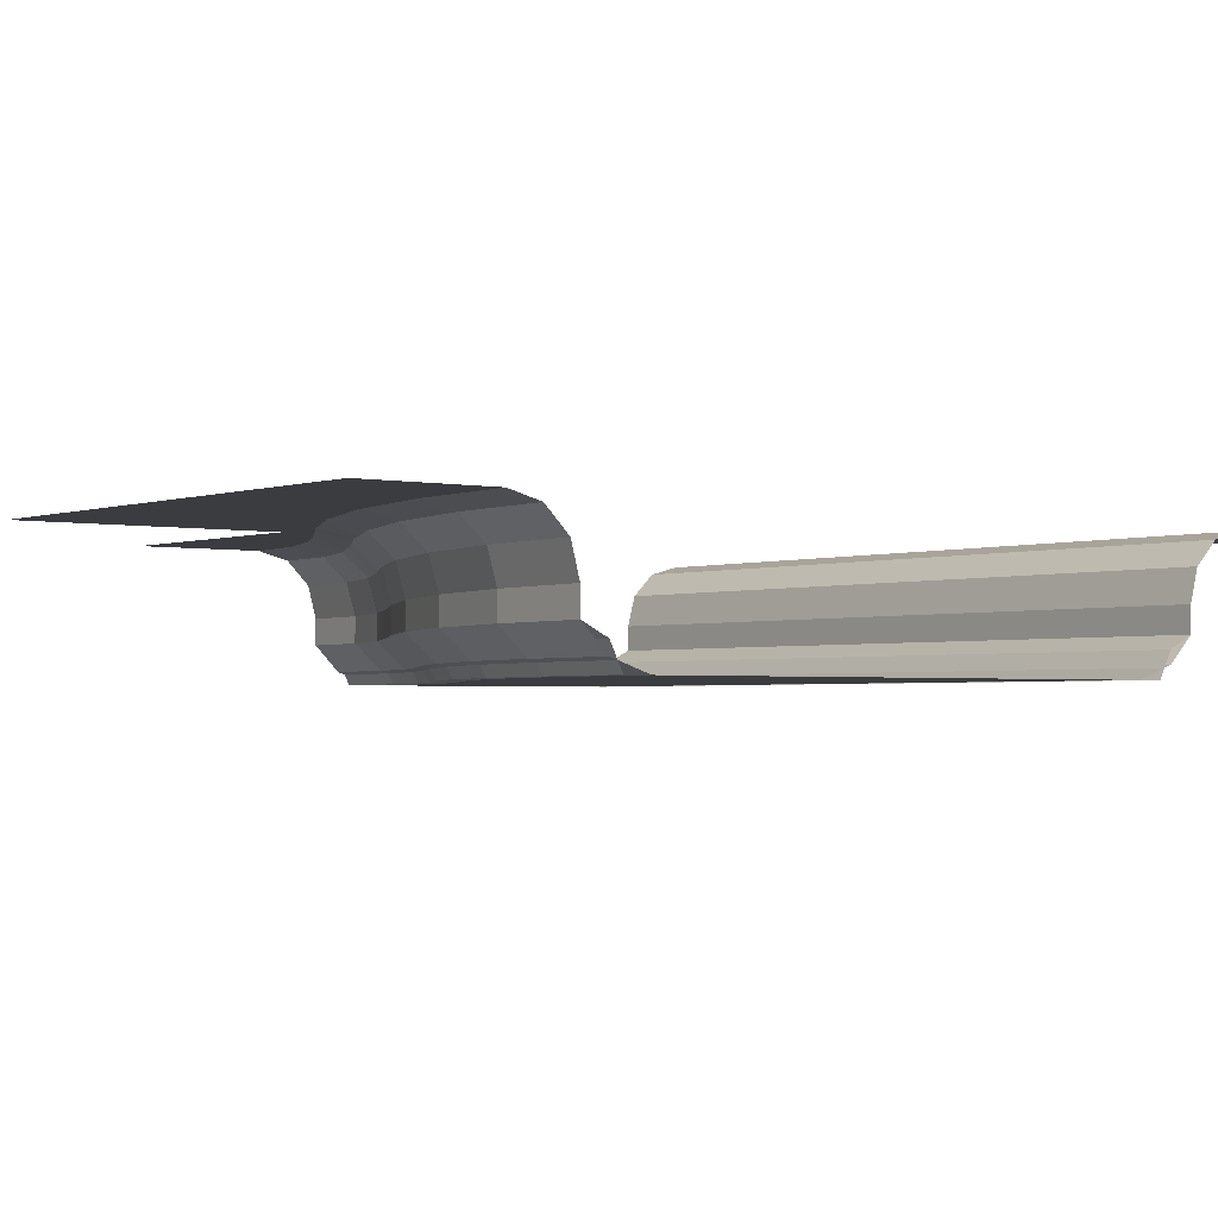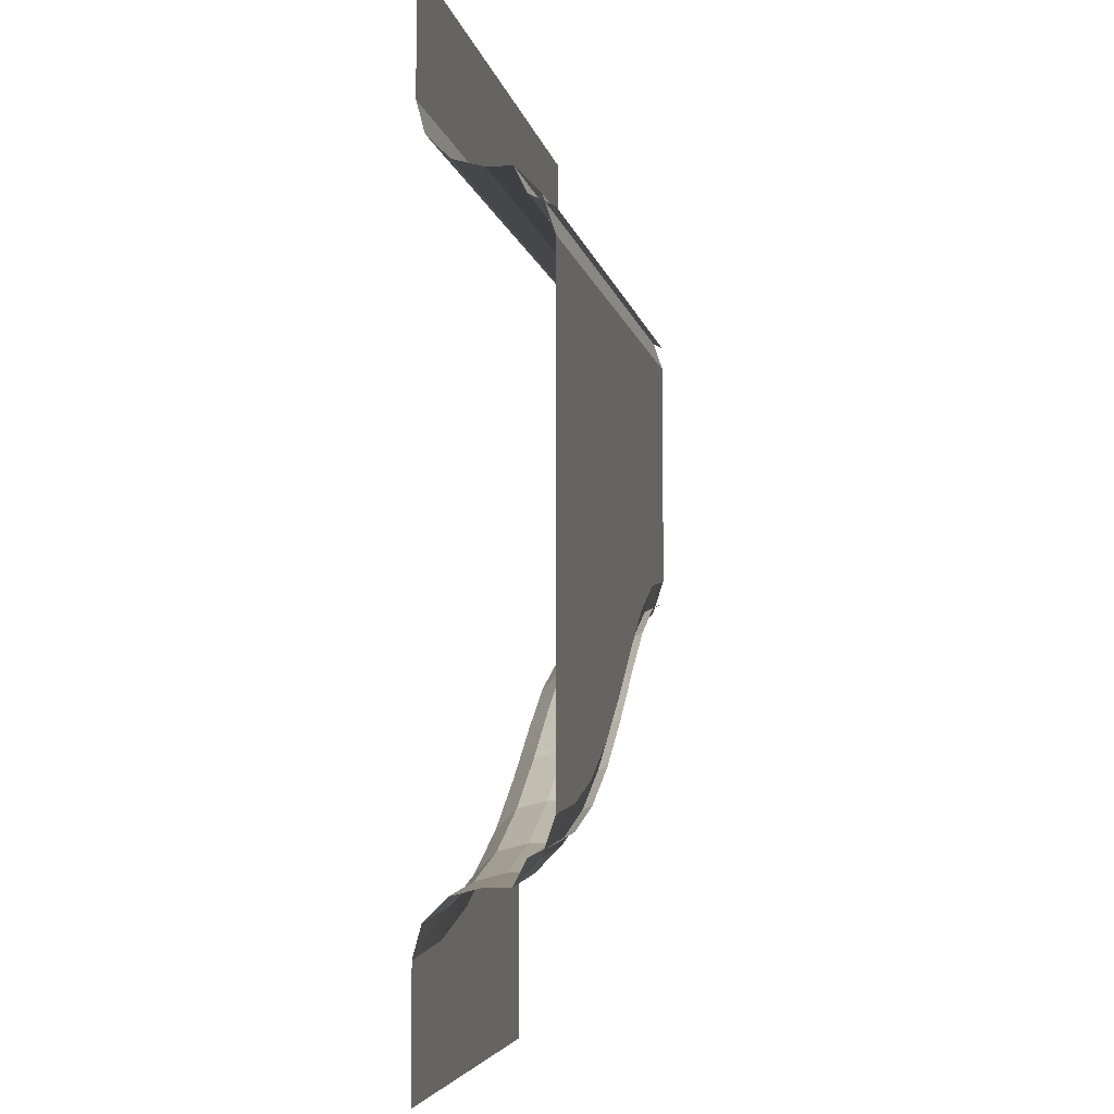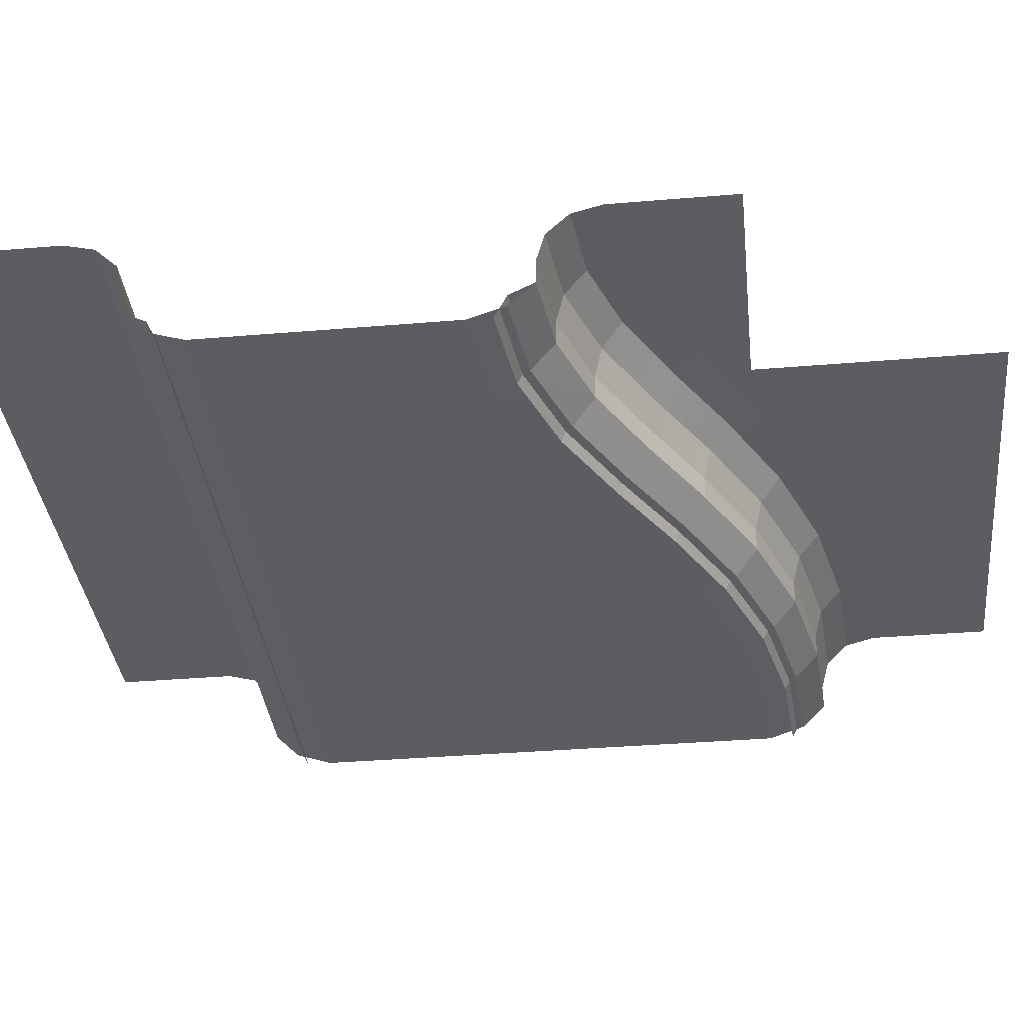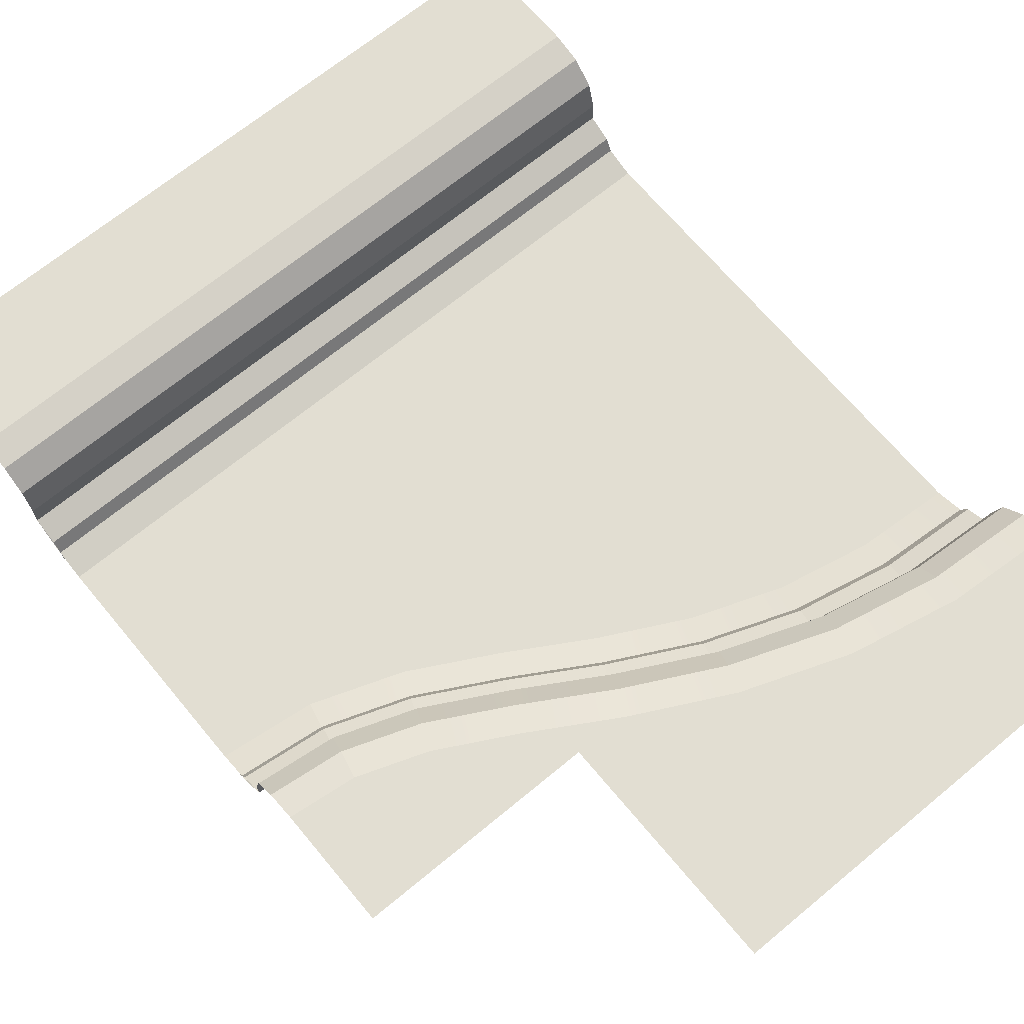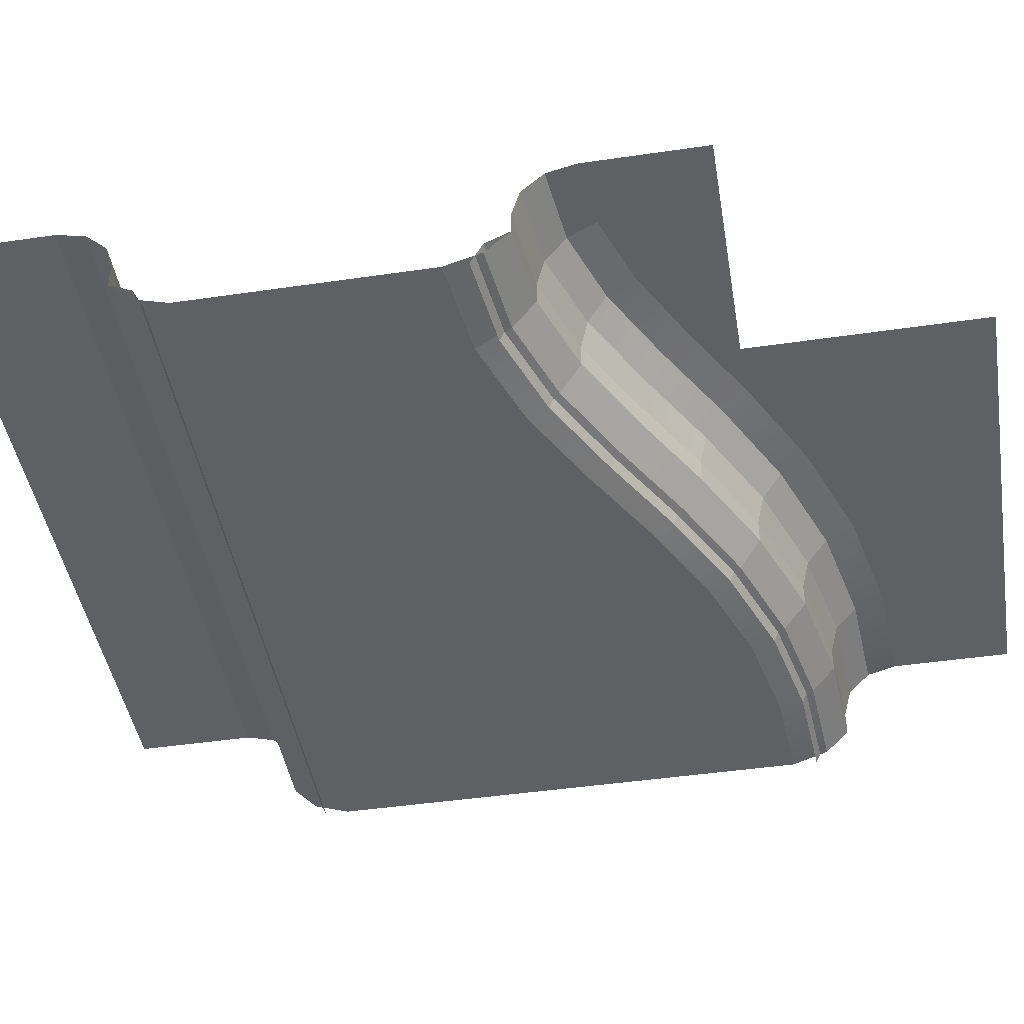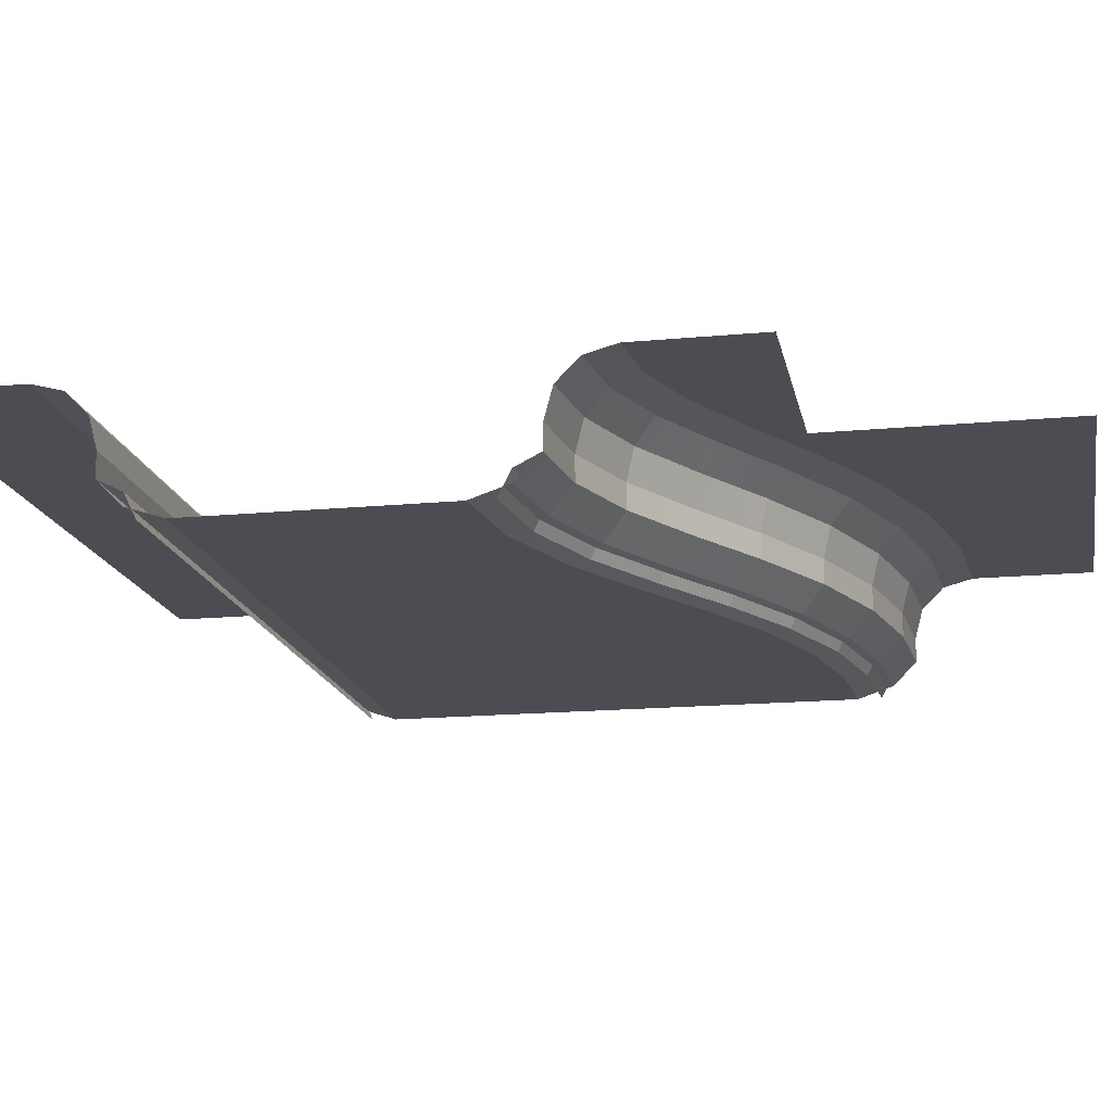
<metadata>
{"format":"obj","ext":"obj","renderer":"f3d","projection":"perspective","resolution":1024,"background":"white","views":[{"elev":-2.1,"azim":-127.5,"up":"+Y"},{"elev":-4.6,"azim":-80.4,"up":"+Z"},{"elev":-36.0,"azim":96.3,"up":"+Y"},{"elev":67.8,"azim":140.3,"up":"+Y"},{"elev":-45.2,"azim":99.6,"up":"+Y"},{"elev":-16.4,"azim":101.0,"up":"+Y"}]}
</metadata>
<code>
o Dirt
g Dirt
v -0.9745 0 -1.072
v -0.9005 0.05 -1.203
v -0.5528 0.05 -0.9986
v -0.6285 0 -0.8691
v -0.2119 0.05 -0.8162
v -0.275 0 -0.6801
v 0.1373 0.05 -0.6922
v 0.1025 0 -0.5463
v 0.5 0.05 -0.65
v 0.5 0 -0.5
v 0.5 0.15 -0.75
v 0.1605 0.15 -0.7895
v -0.1699 0.15 -0.907
v -0.5024 0.15 -1.085
v -2.5 0 0.5
v -2.5 0 -1.5
v -2.1 0 -1.475
v -1.708 0 -1.393
v -1.331 0 -1.255
v 0.5 0 0.5
v -2.08 0.05 -1.623
v -1.666 0.05 -1.537
v -2.067 0.15 -1.722
v -1.639 0.15 -1.633
v -1.229 0.15 -1.483
v -1.27 0.05 -1.392
v -0.8512 0.15 -1.29
v -2.5 0.05 -1.65
v -2.5 0.15 -1.75
v 0.5 0.05 0.65
v -2.5 0.05 0.65
v 0.5 0.15 0.75
v -2.5 0.15 0.75
f 4 3 1
f 1 2 19
f 19 26 18
f 18 21 17
f 17 28 16
f 17 21 28
f 18 22 21
f 26 22 18
f 2 26 19
f 3 2 1
f 5 3 4
f 7 5 6
f 8 7 6
f 6 5 4
f 7 8 10
f 7 10 9
f 12 7 9
f 12 9 11
f 7 12 5
f 12 13 5
f 5 13 3
f 3 14 2
f 2 27 26
f 27 25 26
f 14 27 2
f 13 14 3
f 20 10 8
f 15 20 6
f 6 4 15
f 4 1 15
f 1 19 15
f 19 18 15
f 18 17 15
f 17 16 15
f 20 8 6
f 22 24 23
f 22 23 21
f 26 25 22
f 25 24 22
f 21 23 29
f 21 29 28
f 15 31 30
f 15 30 20
f 31 33 32
f 31 32 30
o Grass
g Grass
v 0.5 0.5 1
v 0.5 0.5 1.5
v -2.5 0.5 1.5
v -2.5 0.5 1
v 0.5 0.4665 0.875
v -2.5 0.4665 0.875
v 0.5 0.375 0.7835
v -2.5 0.375 0.7835
v 0.5 0.25 0.75
v -2.5 0.25 0.75
v 0.5 0.15 0.75
v -2.5 0.15 0.75
f 37 36 35
f 37 35 34
f 39 37 34
f 39 34 38
f 41 39 38
f 41 38 40
f 43 41 40
f 43 40 42
f 45 43 44
f 43 42 44
v -1.216 0.375 -1.514
v -1.178 0.4665 -1.597
v -0.7895 0.4665 -1.398
v -0.8347 0.375 -1.319
v -0.4393 0.4665 -1.193
v -0.4855 0.375 -1.114
v -0.1174 0.4665 -1.02
v -0.1559 0.375 -0.9374
v 0.1895 0.4665 -0.9111
v 0.1683 0.375 -0.8221
v 0.5 0.4665 -0.875
v 0.5 0.375 -0.7835
v 0.5 0.5 -1
v 0.2185 0.5 -1.033
v -2.5 0.5 -2.5
v -2.5 0.5 -2
v -2.035 0.5 -1.97
v -1.57 0.5 -1.874
v -1.127 0.5 -1.711
v -0.7279 0.5 -1.507
v -0.3762 0.5 -1.301
v -0.06494 0.5 -1.134
v 0.5 0.5 -1.5
v -0.5 0.5 -1.5
v -0.5 0.5 -2.5
v -1.604 0.4665 -1.754
v -2.051 0.4665 -1.846
v -2.063 0.375 -1.756
v -1.629 0.375 -1.666
v -2.067 0.25 -1.722
v -1.639 0.25 -1.633
v -1.229 0.25 -1.483
v -1.639 0.15 -1.633
v -1.229 0.15 -1.483
v -0.8512 0.25 -1.29
v -0.8512 0.15 -1.29
v -0.5024 0.25 -1.085
v -0.5024 0.15 -1.085
v -0.1699 0.25 -0.907
v -0.1699 0.15 -0.907
v 0.1605 0.25 -0.7895
v 0.1605 0.15 -0.7895
v 0.5 0.25 -0.75
v 0.5 0.15 -0.75
v -2.067 0.15 -1.722
v -2.5 0.15 -1.75
v -2.5 0.25 -1.75
v -2.5 0.375 -1.783
v -2.5 0.4665 -1.875
f 49 48 46
f 48 47 46
f 50 48 49
f 52 50 51
f 53 52 51
f 51 50 49
f 55 54 53
f 54 52 53
f 54 55 57
f 54 57 56
f 59 54 56
f 59 56 58
f 59 58 68
f 66 68 69
f 65 69 70
f 60 63 70
f 60 62 63
f 60 61 62
f 63 64 70
f 64 65 70
f 65 66 69
f 66 67 68
f 67 59 68
f 47 64 71
f 71 62 72
f 72 61 94
f 72 62 61
f 71 63 62
f 64 63 71
f 65 64 47
f 66 65 48
f 50 66 48
f 52 67 50
f 59 67 52
f 54 59 52
f 67 66 50
f 48 65 47
f 74 71 72
f 74 72 73
f 76 74 73
f 76 73 75
f 77 46 76
f 46 74 76
f 79 77 78
f 77 76 78
f 81 80 79
f 80 77 79
f 83 82 81
f 82 80 81
f 84 82 83
f 85 84 83
f 87 86 85
f 86 84 85
f 86 87 88
f 87 89 88
f 78 76 90
f 76 75 90
f 90 75 91
f 75 92 91
f 75 73 93
f 75 93 92
f 73 72 94
f 73 94 93
f 55 86 88
f 55 88 57
f 86 55 84
f 55 53 84
f 84 53 82
f 82 51 80
f 51 49 80
f 53 51 82
f 80 49 77
f 49 46 77
f 46 47 74
f 47 71 74
o Raceline_Color_1
g Raceline_Color_1
v 0.5 0.1 -0.65
v 0.5 0 -0.6
v 0.1257 0 -0.6436
v 0.1373 0.1 -0.6922
v 0.5 0.15 -0.75
v 0.1605 0.15 -0.7895
f 98 97 96
f 98 96 95
f 100 98 95
f 100 95 99
v 0.5 0.1 0.65
v 0.5 0.15 0.75
v 0 0.15 0.75
v 0 0.1 0.65
v 0.5 0 0.6
v 0 0 0.6
f 104 103 101
f 103 102 101
f 106 104 101
f 106 101 105
v -0.5781 0 -0.9554
v -0.5528 0.1 -0.9986
v -0.2119 0.1 -0.8162
v -0.2329 0 -0.7708
v -0.5024 0.15 -1.085
v -0.1699 0.15 -0.907
f 110 109 107
f 109 108 107
f 109 112 108
f 112 111 108
v -1.5 0.1 0.65
v -1.5 0.15 0.75
v -2 0.15 0.75
v -2 0.1 0.65
v -1.5 0 0.6
v -2 0 0.6
f 116 115 113
f 115 114 113
f 118 116 113
f 118 113 117
v -1.291 0 -1.346
v -1.27 0.1 -1.392
v -0.9005 0.1 -1.203
v -0.9252 0 -1.159
v -1.229 0.15 -1.483
v -0.8512 0.15 -1.29
f 122 121 119
f 121 120 119
f 121 124 120
f 124 123 120
v -2.08 0.1 -1.623
v -2.067 0.15 -1.722
v -1.639 0.15 -1.633
v -1.666 0.1 -1.537
v -2.087 0 -1.574
v -1.68 0 -1.489
f 128 127 126
f 128 126 125
f 130 128 125
f 130 125 129
v -0.5 0 0.6
v -0.5 0.1 0.65
v -1 0.1 0.65
v -1 0 0.6
v -0.5 0.15 0.75
v -1 0.15 0.75
f 134 133 132
f 134 132 131
f 133 136 132
f 136 135 132
o Raceline_Color_2
g Raceline_Color_2
v -0.2119 0.1 -0.8162
v -0.1699 0.15 -0.907
v 0.1605 0.15 -0.7895
v 0.1373 0.1 -0.6922
v -0.2329 0 -0.7708
v 0.1257 0 -0.6436
f 140 139 137
f 139 138 137
f 142 140 141
f 140 137 141
v -0.9005 0.1 -1.203
v -0.8512 0.15 -1.29
v -0.5024 0.15 -1.085
v -0.5528 0.1 -0.9986
v -0.9252 0 -1.159
v -0.5781 0 -0.9554
f 146 145 143
f 145 144 143
f 148 146 147
f 146 143 147
v -1 0 0.6
v -1 0.1 0.65
v -1.5 0.1 0.65
v -1.5 0 0.6
v -1 0.15 0.75
v -1.5 0.15 0.75
f 152 151 150
f 152 150 149
f 151 154 150
f 154 153 150
v -1.68 0 -1.489
v -1.666 0.1 -1.537
v -1.27 0.1 -1.392
v -1.291 0 -1.346
v -1.639 0.15 -1.633
v -1.229 0.15 -1.483
f 158 157 155
f 157 156 155
f 157 160 156
f 160 159 156
v -2 0 0.6
v -2 0.1 0.65
v -2.5 0.1 0.65
v -2.5 0 0.6
v -2 0.15 0.75
v -2.5 0.15 0.75
f 164 163 162
f 164 162 161
f 163 166 162
f 166 165 162
v 0 0.1 0.65
v 0 0.15 0.75
v -0.5 0.15 0.75
v -0.5 0.1 0.65
v 0 0 0.6
v -0.5 0 0.6
f 170 169 167
f 169 168 167
f 172 170 167
f 172 167 171
v -2.5 0 -1.6
v -2.5 0.1 -1.65
v -2.08 0.1 -1.623
v -2.087 0 -1.574
v -2.5 0.15 -1.75
v -2.067 0.15 -1.722
f 176 175 174
f 176 174 173
f 175 178 177
f 175 177 174

</code>
